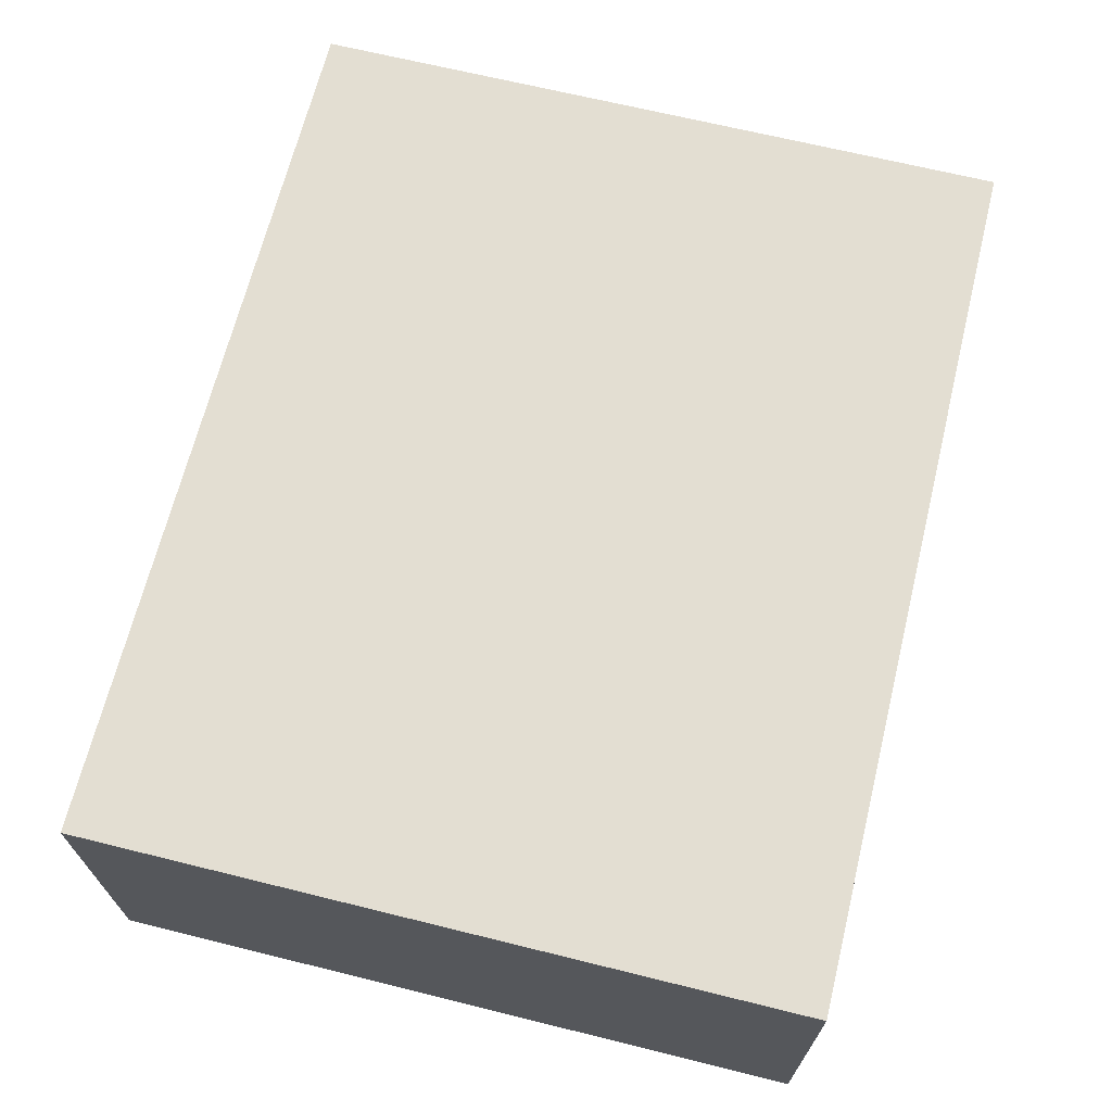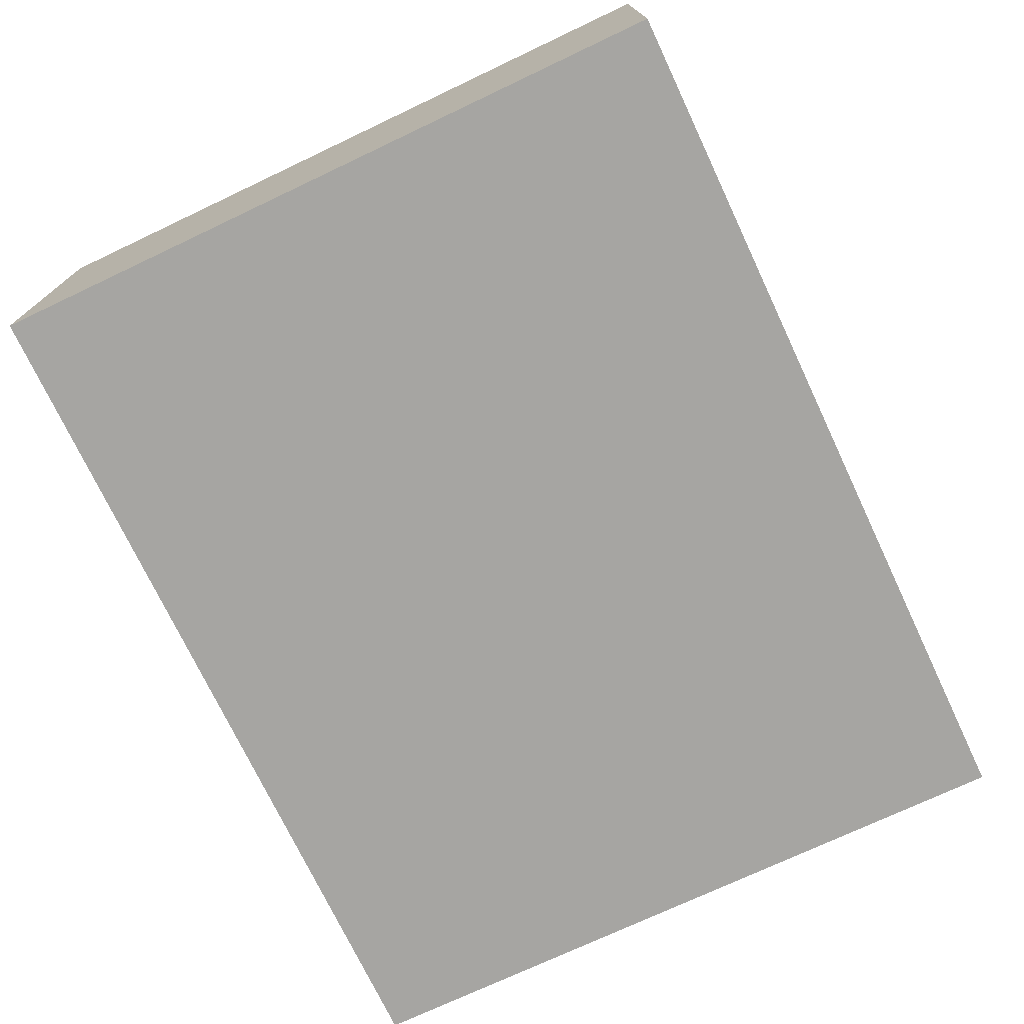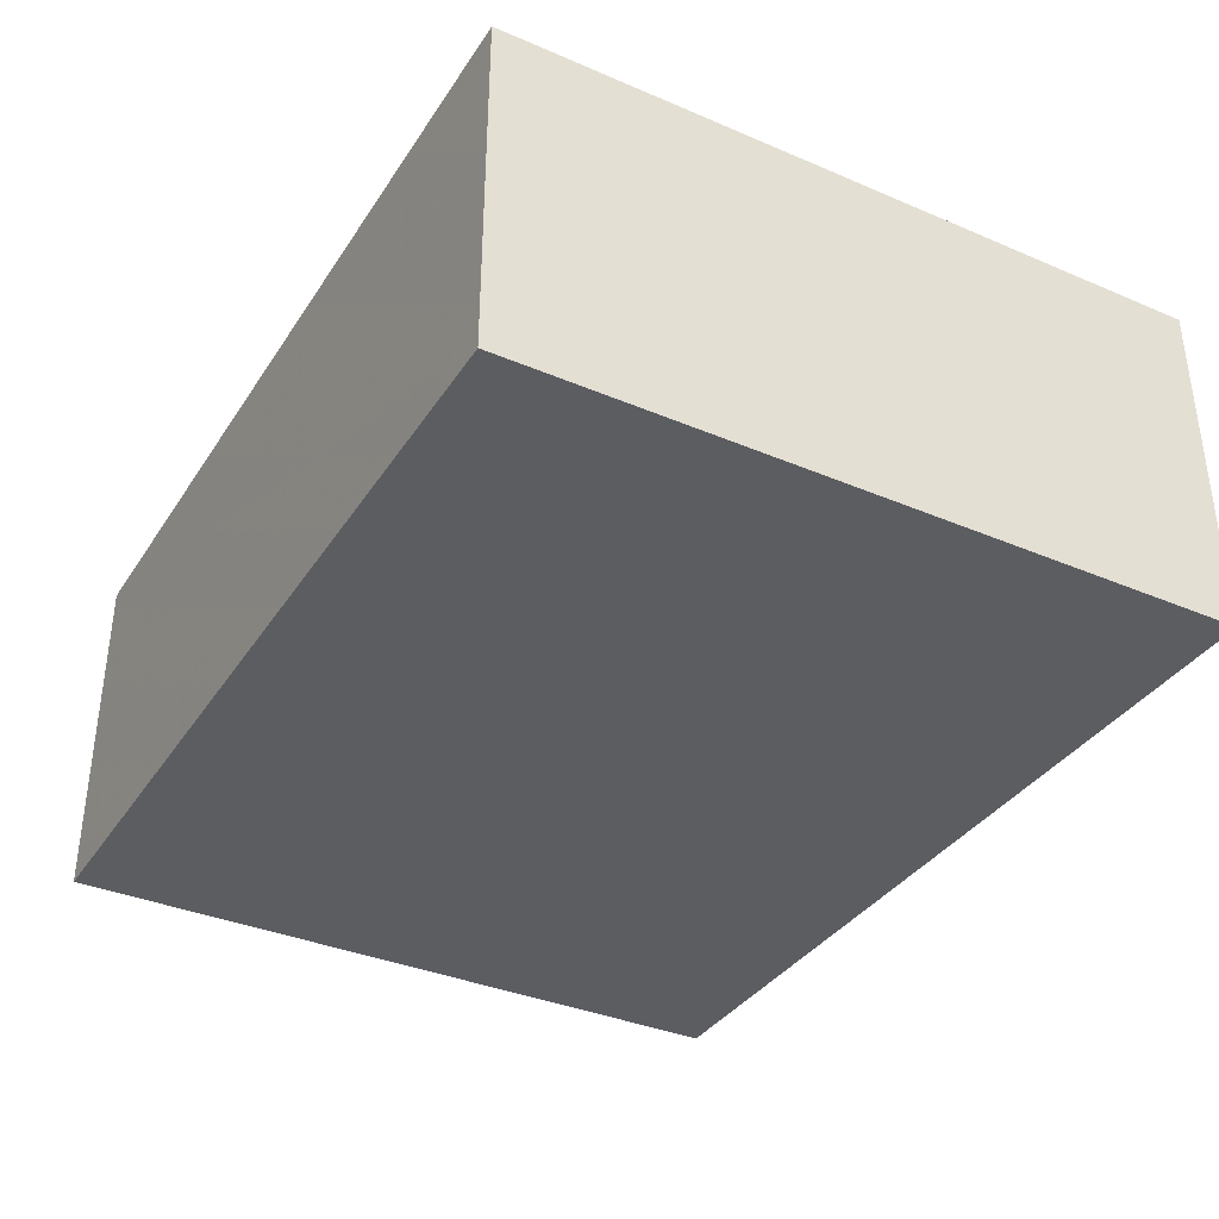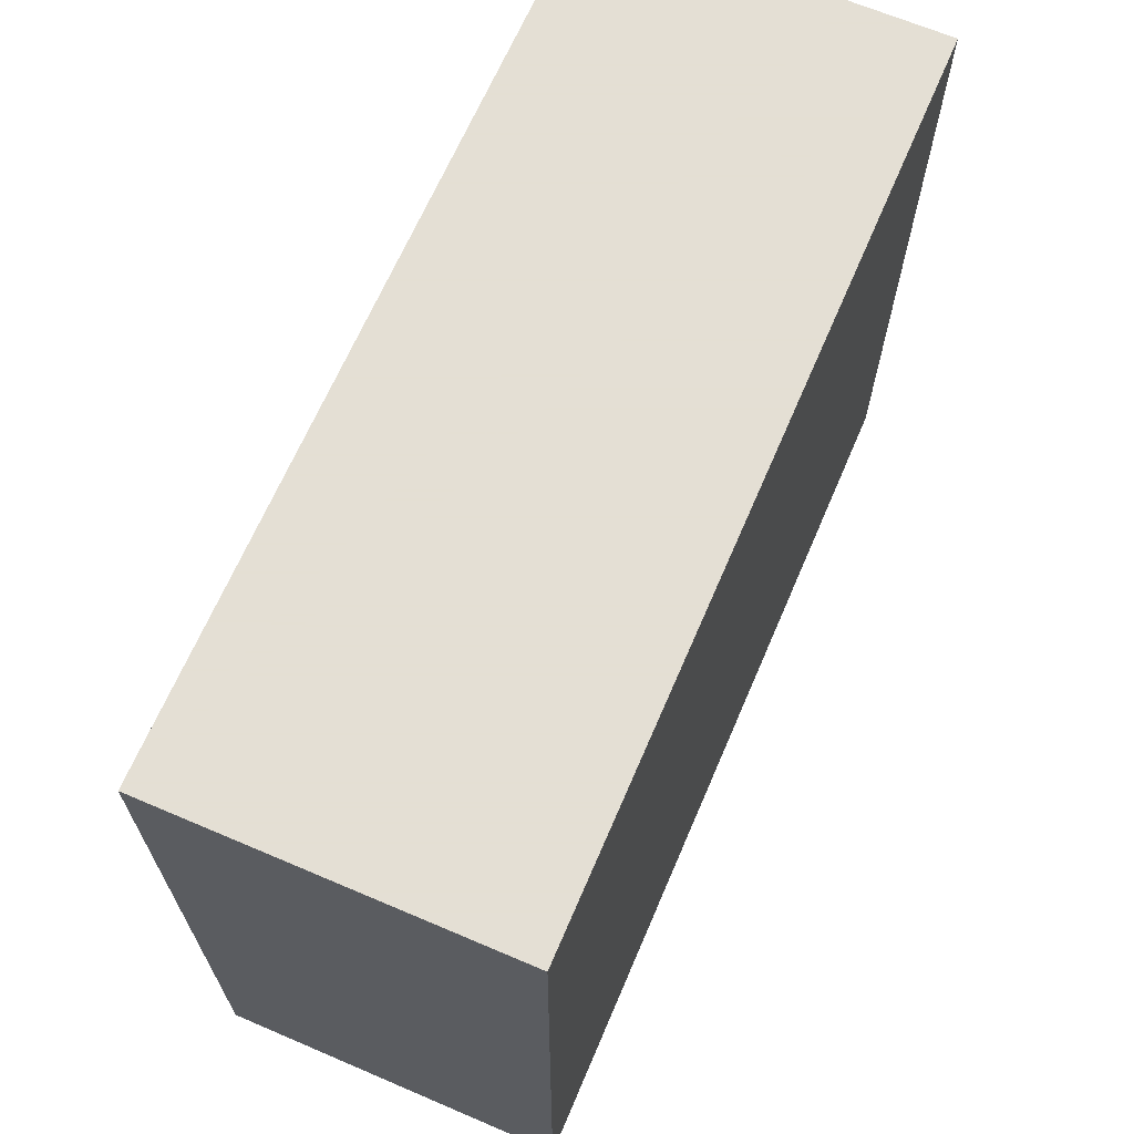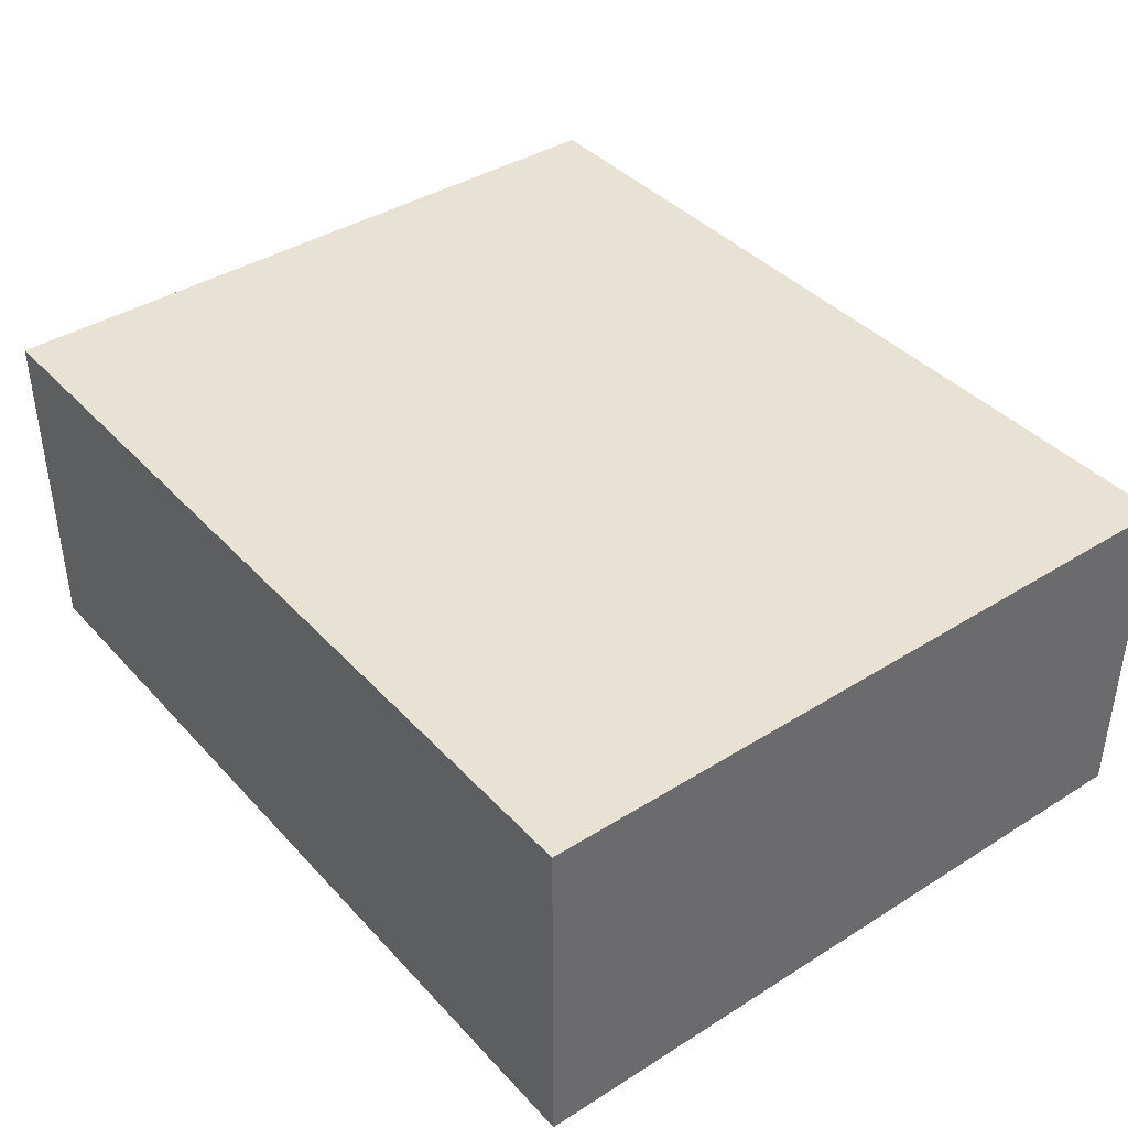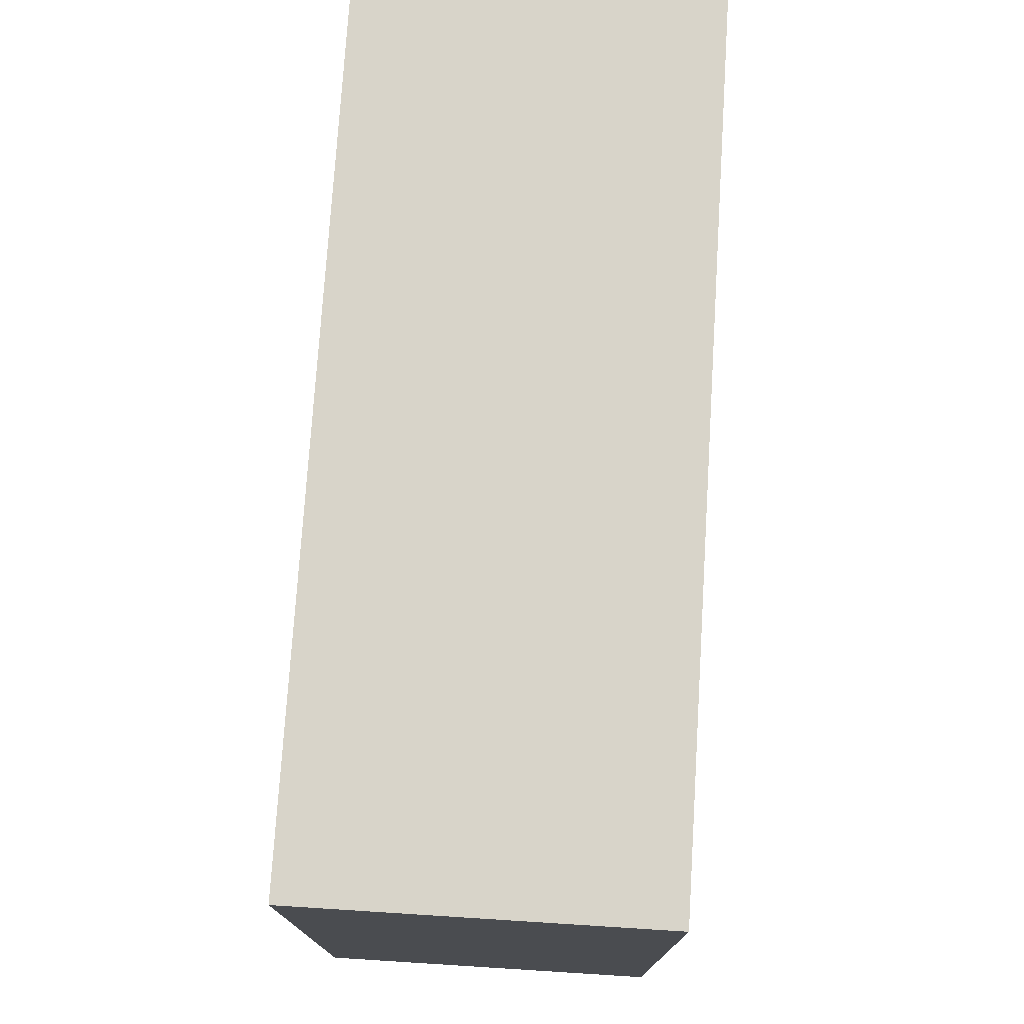
<metadata>
{"format":"obj","ext":"obj","renderer":"f3d","projection":"perspective","resolution":1024,"background":"white","views":[{"elev":67.6,"azim":103.9,"up":"+Y"},{"elev":-73.6,"azim":115.3,"up":"+Y"},{"elev":-36.1,"azim":60.9,"up":"+Y"},{"elev":66.3,"azim":-66.8,"up":"+Z"},{"elev":39.9,"azim":-127.8,"up":"+Y"},{"elev":75.2,"azim":-86.4,"up":"+Z"}]}
</metadata>
<code>
v -0.2365 0.06005 -0.8545
v -0.2365 0.06005 0.1461
v -0.2365 0.5515 -0.8545
v -0.2365 0.5515 0.1461
v -1.484 0.06005 -0.8545
v -1.484 0.06005 0.1461
v -1.484 0.5515 -0.8545
v -1.484 0.5515 0.1461
f 6 5 1
f 1 2 6
f 8 7 3
f 3 4 8
f 6 5 7
f 7 8 6
f 5 1 3
f 3 7 5
f 1 2 4
f 4 3 1
f 2 6 8
f 8 4 2

</code>
